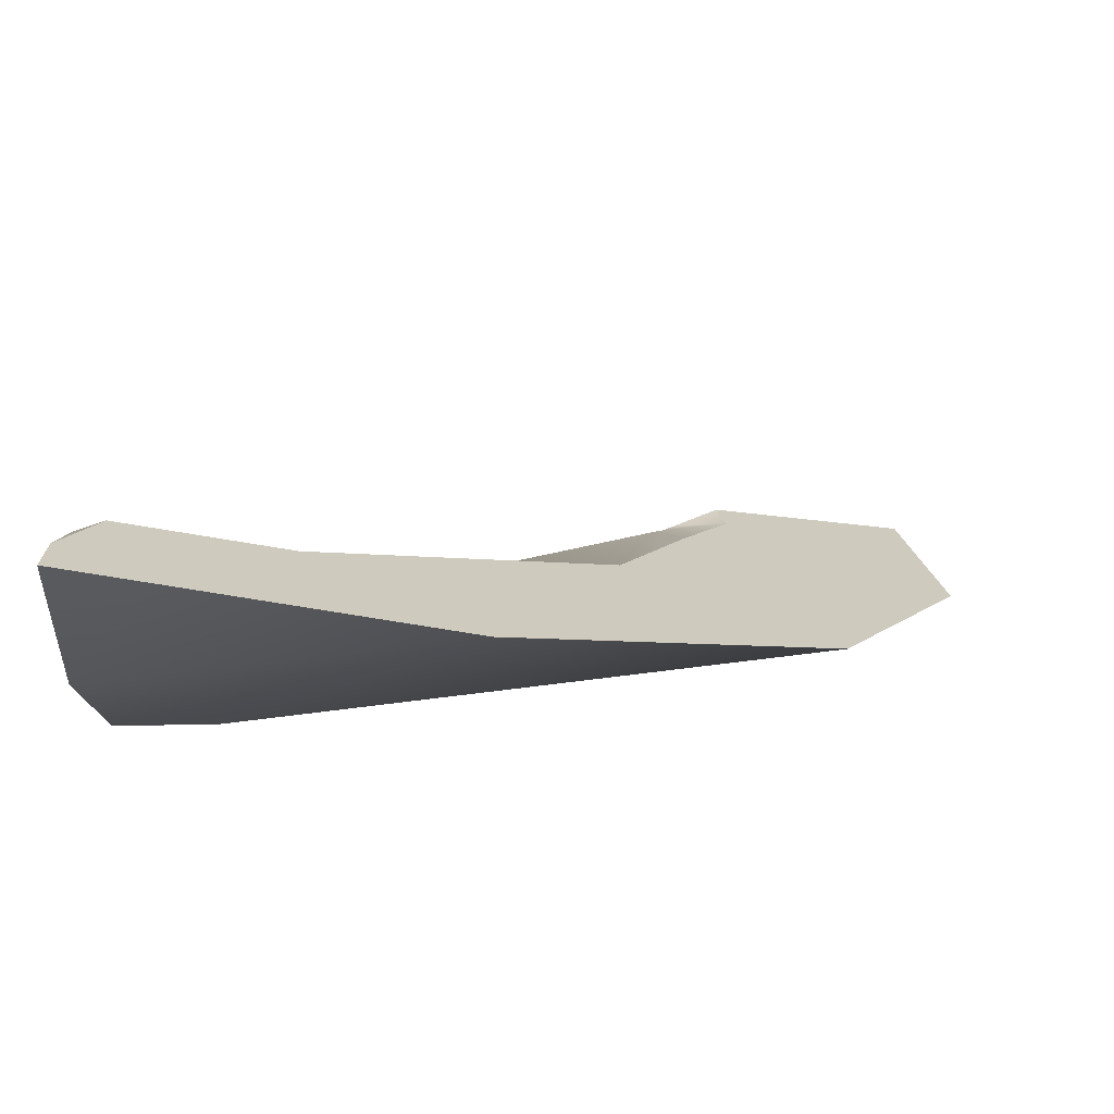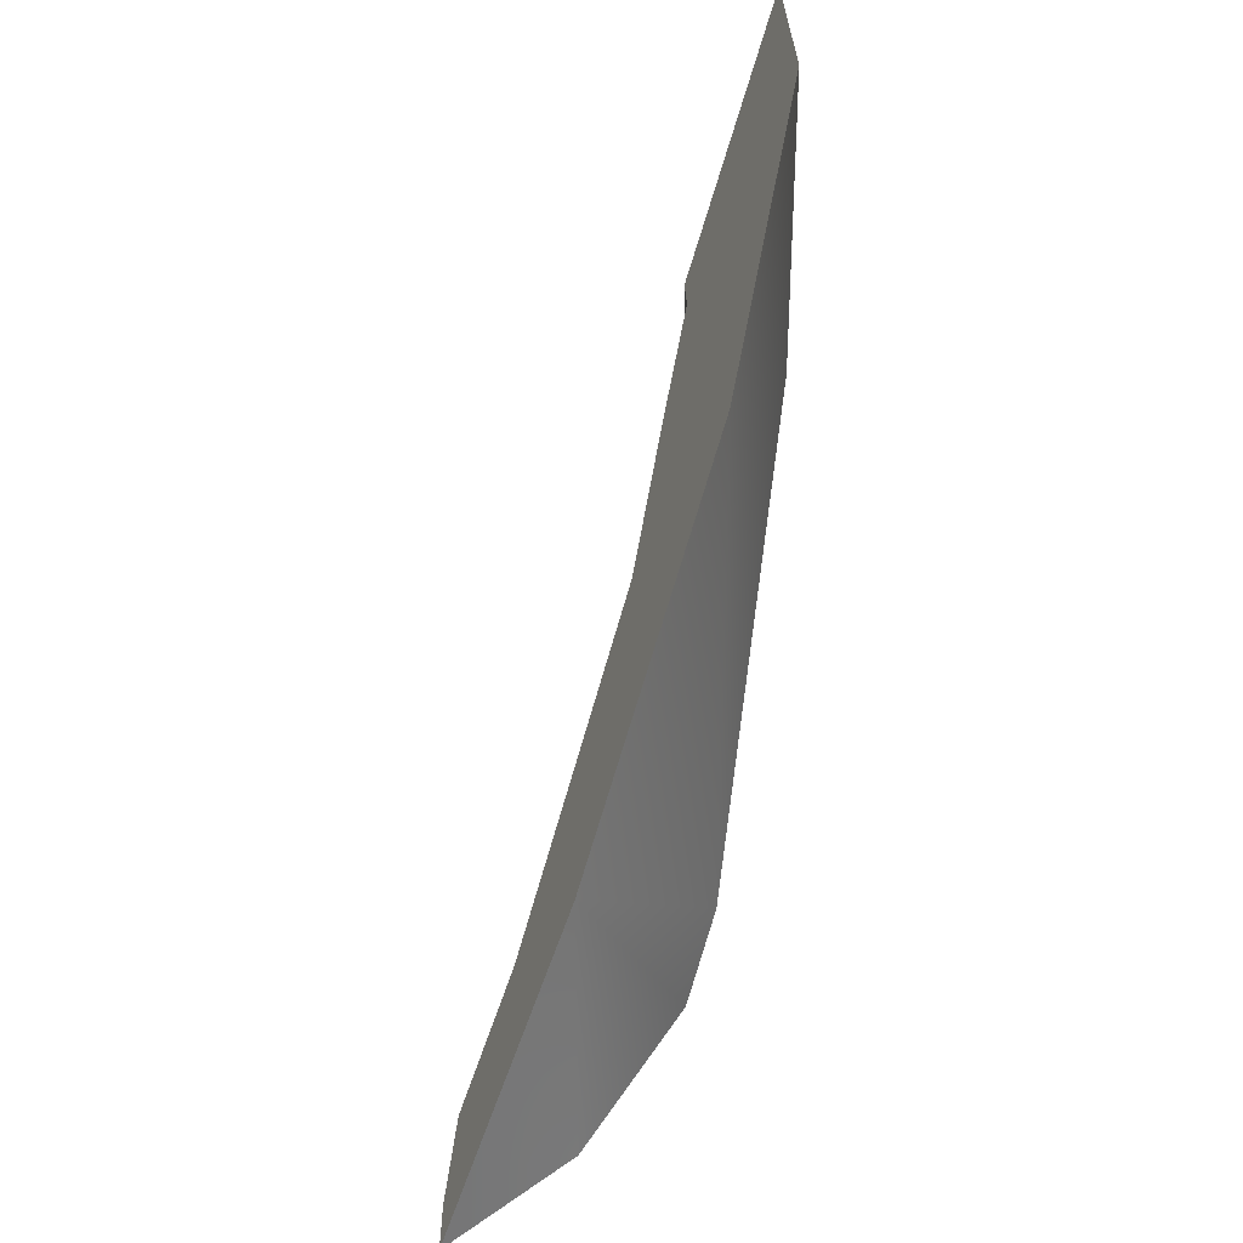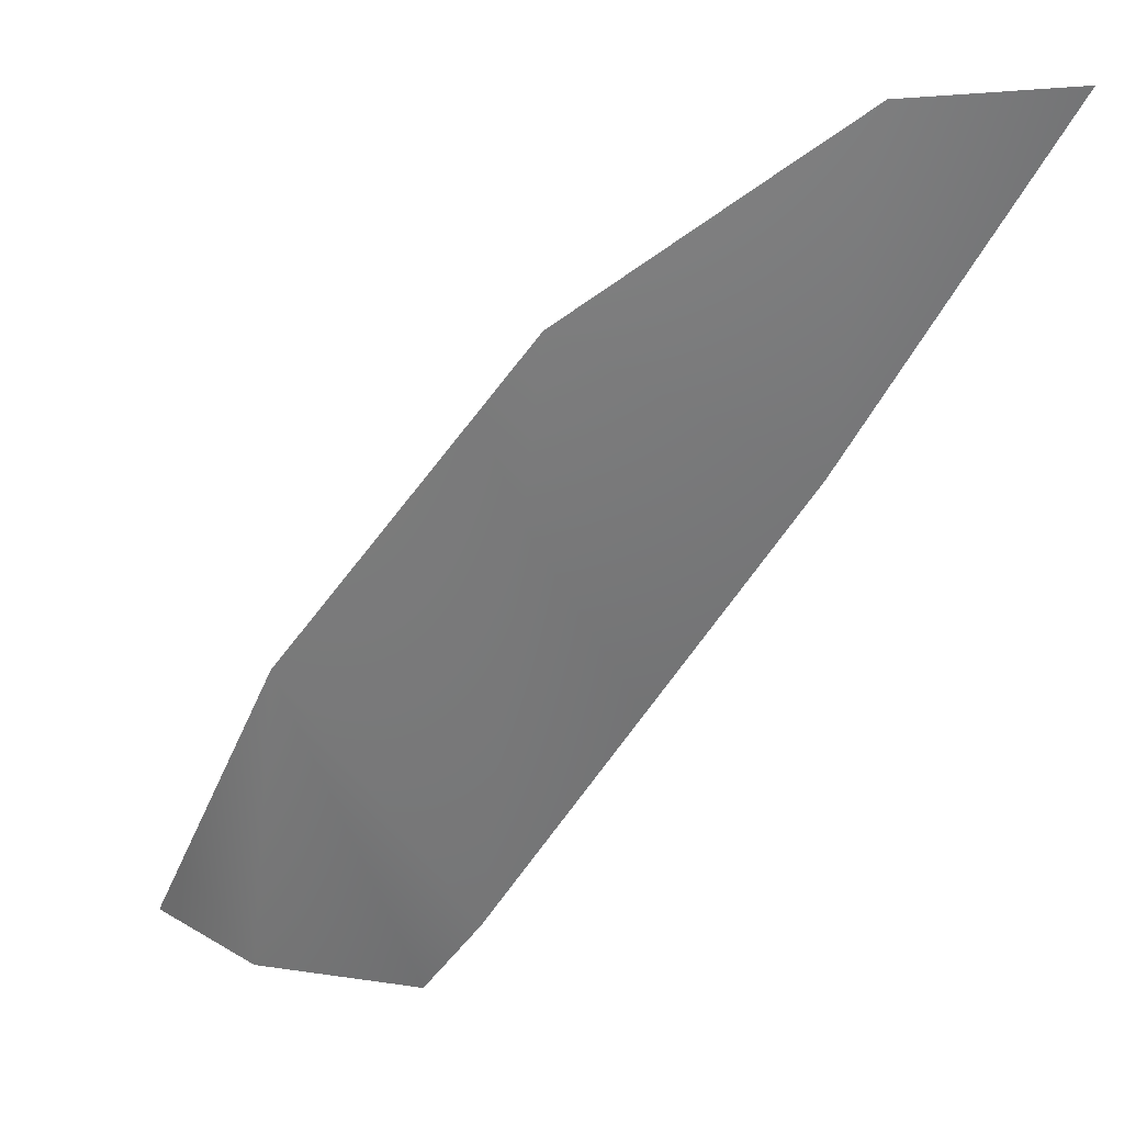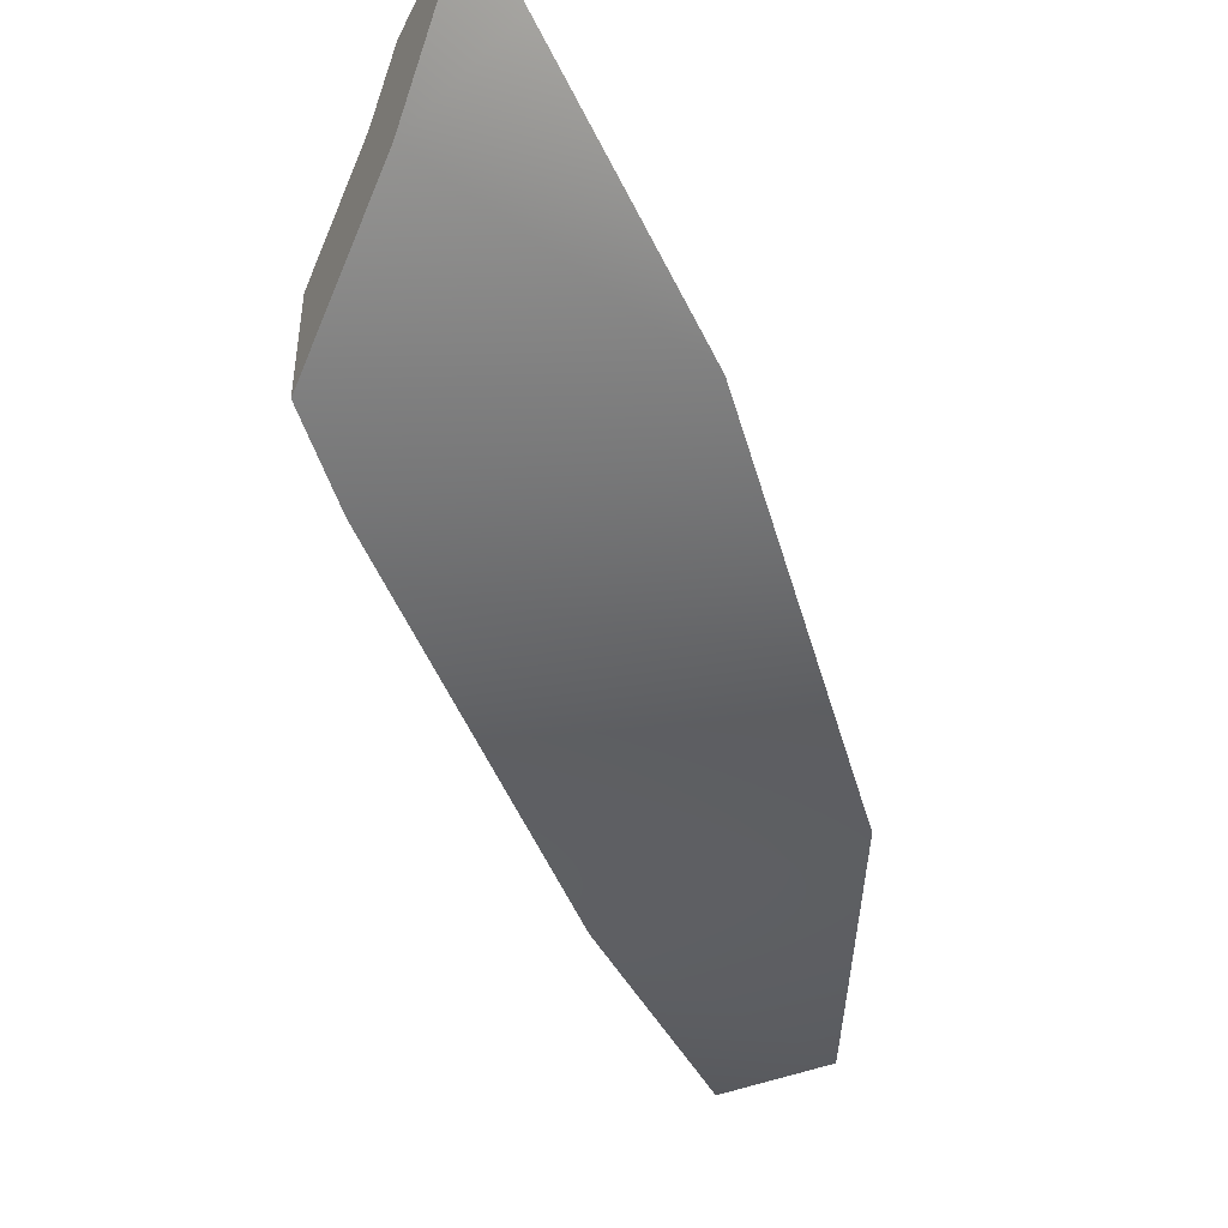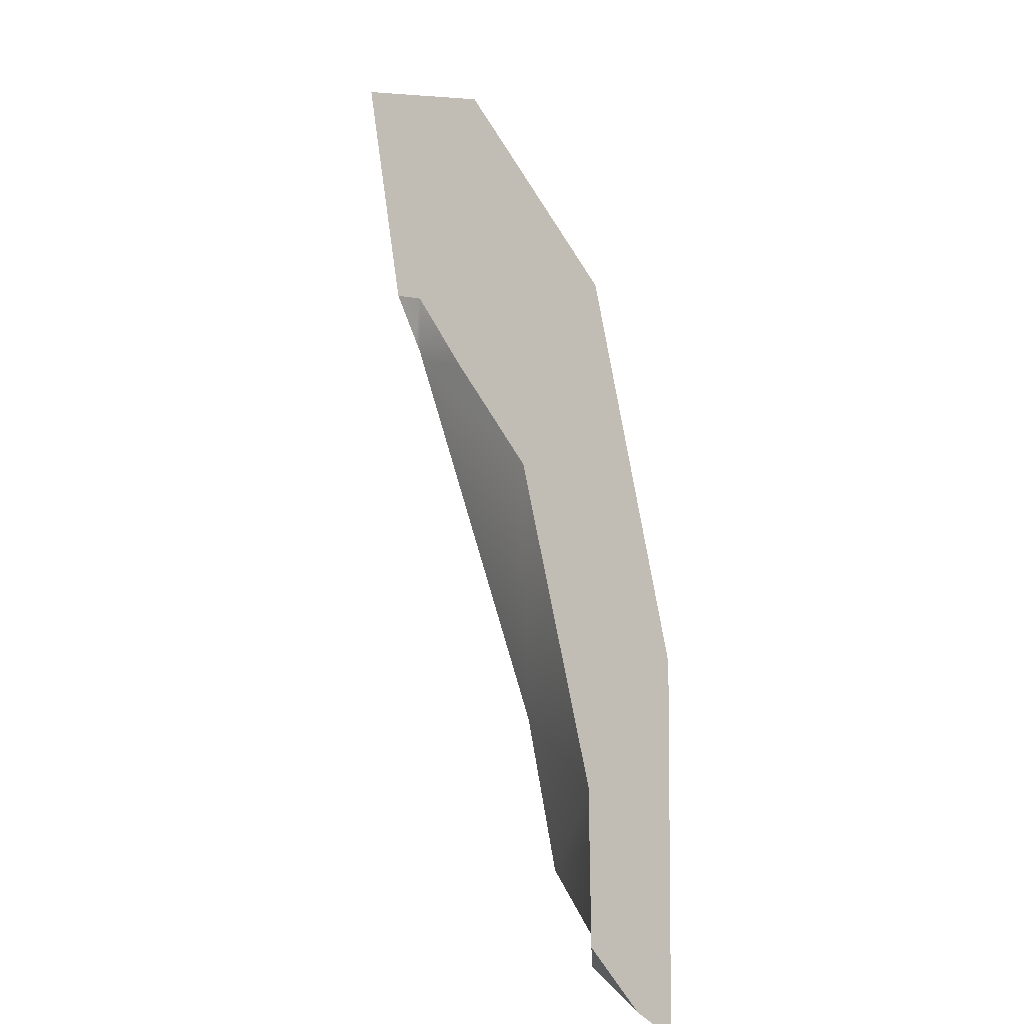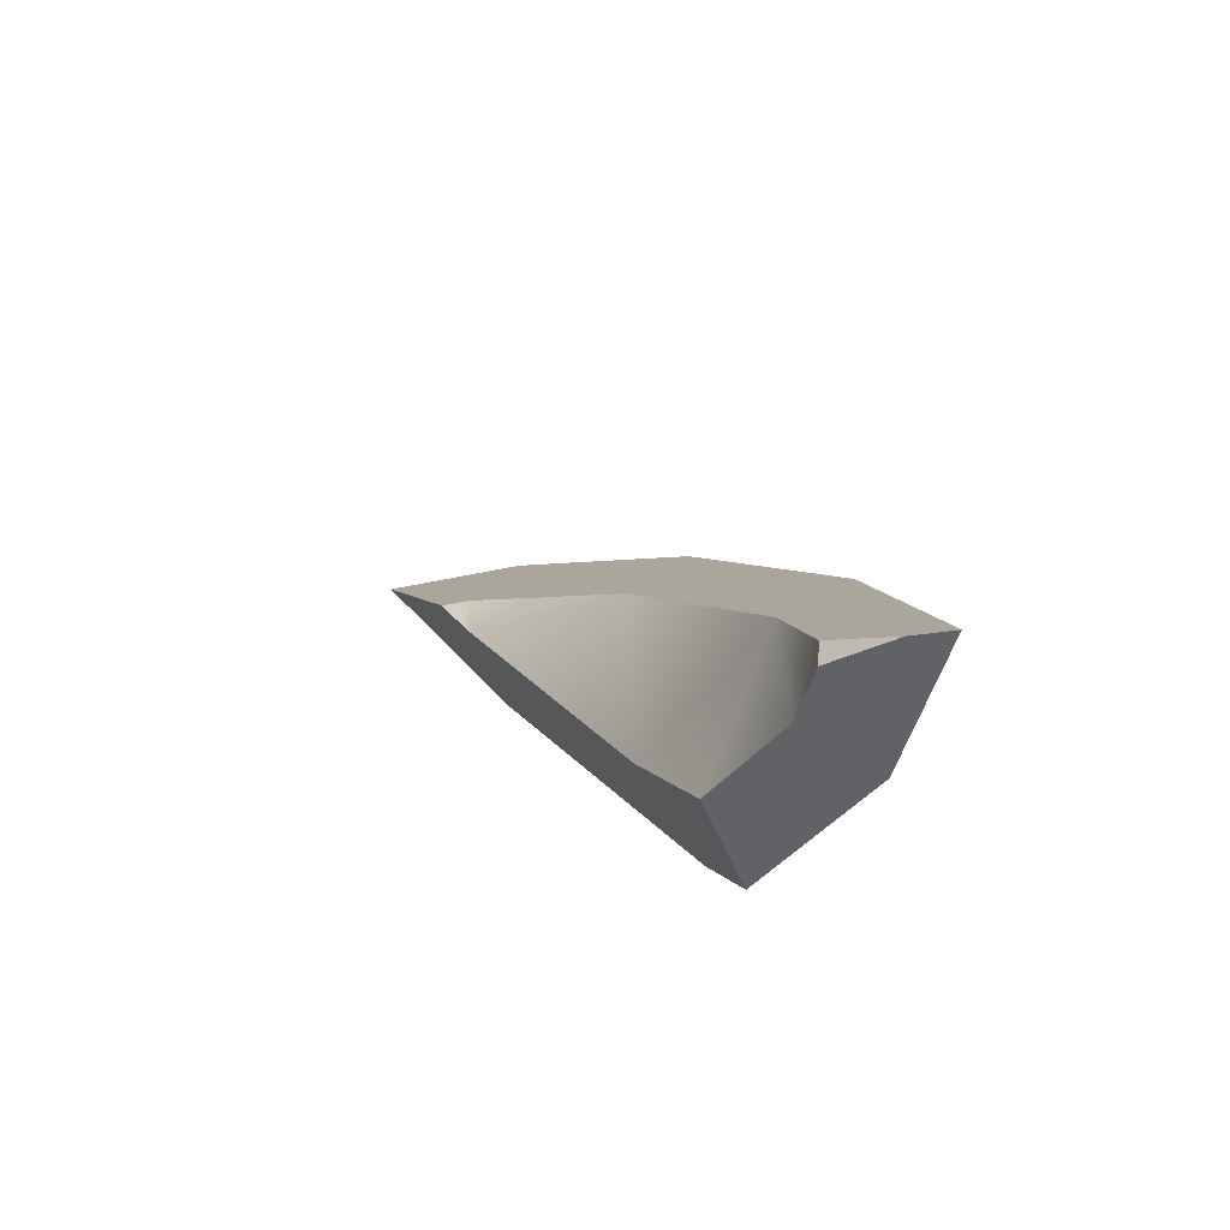
<metadata>
{"format":"obj","ext":"obj","renderer":"f3d","projection":"perspective","resolution":1024,"background":"white","views":[{"elev":16.1,"azim":-110.5,"up":"+Y"},{"elev":34.0,"azim":-83.9,"up":"+Z"},{"elev":-60.4,"azim":-5.6,"up":"+Y"},{"elev":-35.3,"azim":-136.8,"up":"+Y"},{"elev":6.6,"azim":-137.9,"up":"+Z"},{"elev":-60.7,"azim":-155.2,"up":"+Z"}]}
</metadata>
<code>
g Bottiglia_cell.019
v -0.2215 0.1181 -0.3345
v -0.1614 0.107 -0.3107
v -0.1658 0.1131 -0.2912
v -0.2215 0.1181 -0.3345
v -0.2375 0.09439 -0.2842
v -0.2556 0.116 -0.3484
v -0.006684 -0.07901 0.2759
v 0.135 -0.104 0.4162
v 0.1814 -0.1122 0.4619
v 0.1814 -0.1122 0.2046
v 0.3081 -0.08985 0.4749
v 0.3048 -0.09043 0.4679
v -0.006684 -0.07901 -0.1932
v -0.1721 0.0165 -0.05349
v -0.1479 0.002513 -0.005163
v -0.04336 -0.05784 -0.27
v -0.1721 0.0165 -0.319
v -0.2375 0.09439 -0.2842
v -0.2396 0.09689 -0.3429
v -0.2556 0.116 -0.3484
v -0.1721 0.0165 -0.319
v -0.04336 -0.05784 -0.27
v -0.04383 0.02035 -0.2669
v -0.1286 0.06837 -0.2991
v -0.1482 0.09156 -0.3061
v -0.2396 0.09689 -0.3429
v 0.1872 -0.03116 0.2213
v 0.3048 -0.09043 0.4679
v 0.3081 -0.08985 0.4749
v 0.2073 -0.02763 0.2647
v -0.2396 0.09689 -0.3429
v -0.1482 0.09156 -0.3061
v -0.1614 0.107 -0.3107
v -0.2215 0.1181 -0.3345
v -0.2556 0.116 -0.3484
v -0.2375 0.09439 -0.2842
v -0.2215 0.1181 -0.3345
v -0.1658 0.1131 -0.2912
v -0.1264 0.07092 -0.1641
v -0.1721 0.0165 -0.05349
v 0.01991 -0.005942 0.1083
v -0.1479 0.002513 -0.005163
v -0.006684 -0.07901 0.2759
v 0.07713 -0.01471 0.1617
v 0.135 -0.104 0.4162
v 0.01784 -0.01163 -0.1375
v -0.04383 0.02035 -0.2669
v -0.04336 -0.05784 -0.27
v 0.1814 -0.03219 0.2089
v 0.1768 -0.03137 0.1991
v -0.006684 -0.07901 -0.1932
v 0.1872 -0.03116 0.2213
v 0.3048 -0.09043 0.4679
v 0.1814 -0.1122 0.2046
v 0.1814 -0.03219 0.262
v 0.1872 -0.03116 0.2213
v 0.2073 -0.02763 0.2647
v 0.1814 -0.03219 0.2089
v 0.1174 -0.02091 0.1991
v 0.1768 -0.03137 0.1991
v 0.07713 -0.01471 0.1617
v 0.01991 -0.005942 0.1083
v 0.01784 -0.01163 -0.1375
v -0.1264 0.07092 -0.1641
v -0.04383 0.02035 -0.2669
v -0.1286 0.06837 -0.2991
v -0.1482 0.09156 -0.3061
v -0.1658 0.1131 -0.2912
v -0.1614 0.107 -0.3107
v 0.135 -0.104 0.4162
v 0.07713 -0.01471 0.1617
v 0.1174 -0.02091 0.1991
v 0.1814 -0.03219 0.262
v 0.2073 -0.02763 0.2647
v 0.3081 -0.08985 0.4749
v 0.1814 -0.1122 0.4619
g Bottiglia_cell.019_0
f 3 2 1
f 6 5 4
f 9 8 7
f 10 9 7
f 11 9 10
f 12 11 10
f 7 13 10
f 13 7 14
f 7 15 14
f 16 13 14
f 14 17 16
f 17 14 18
f 18 19 17
f 18 20 19
f 23 22 21
f 21 24 23
f 21 25 24
f 21 26 25
f 29 28 27
f 30 29 27
f 33 32 31
f 31 34 33
f 31 35 34
f 38 37 36
f 36 39 38
f 36 40 39
f 40 41 39
f 40 42 41
f 42 43 41
f 43 44 41
f 43 45 44
f 48 47 46
f 46 49 48
f 46 50 49
f 51 48 49
f 51 49 52
f 51 52 53
f 53 54 51
f 57 56 55
f 56 58 55
f 59 55 58
f 60 59 58
f 61 59 60
f 62 61 60
f 60 63 62
f 64 62 63
f 64 63 65
f 65 66 64
f 64 66 67
f 67 68 64
f 67 69 68
f 72 71 70
f 70 73 72
f 70 74 73
f 70 75 74
f 70 76 75

</code>
